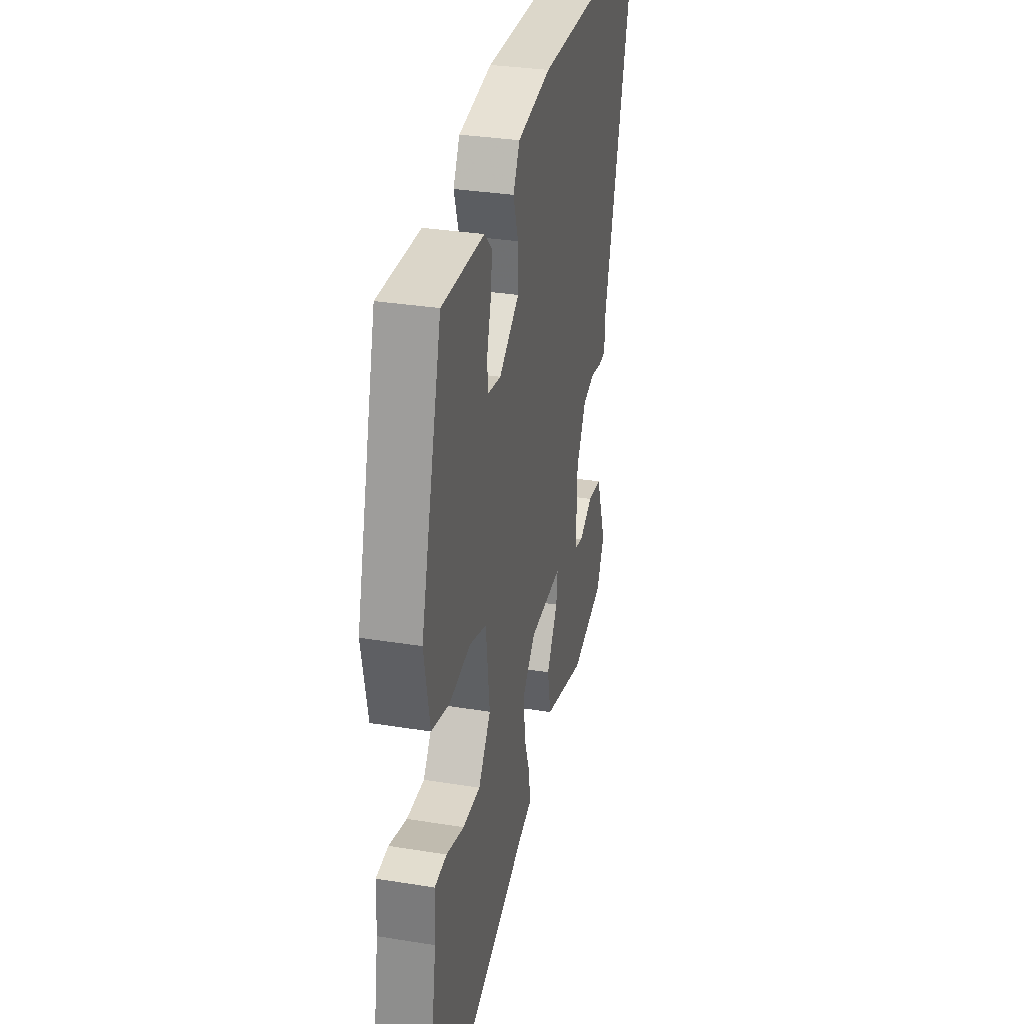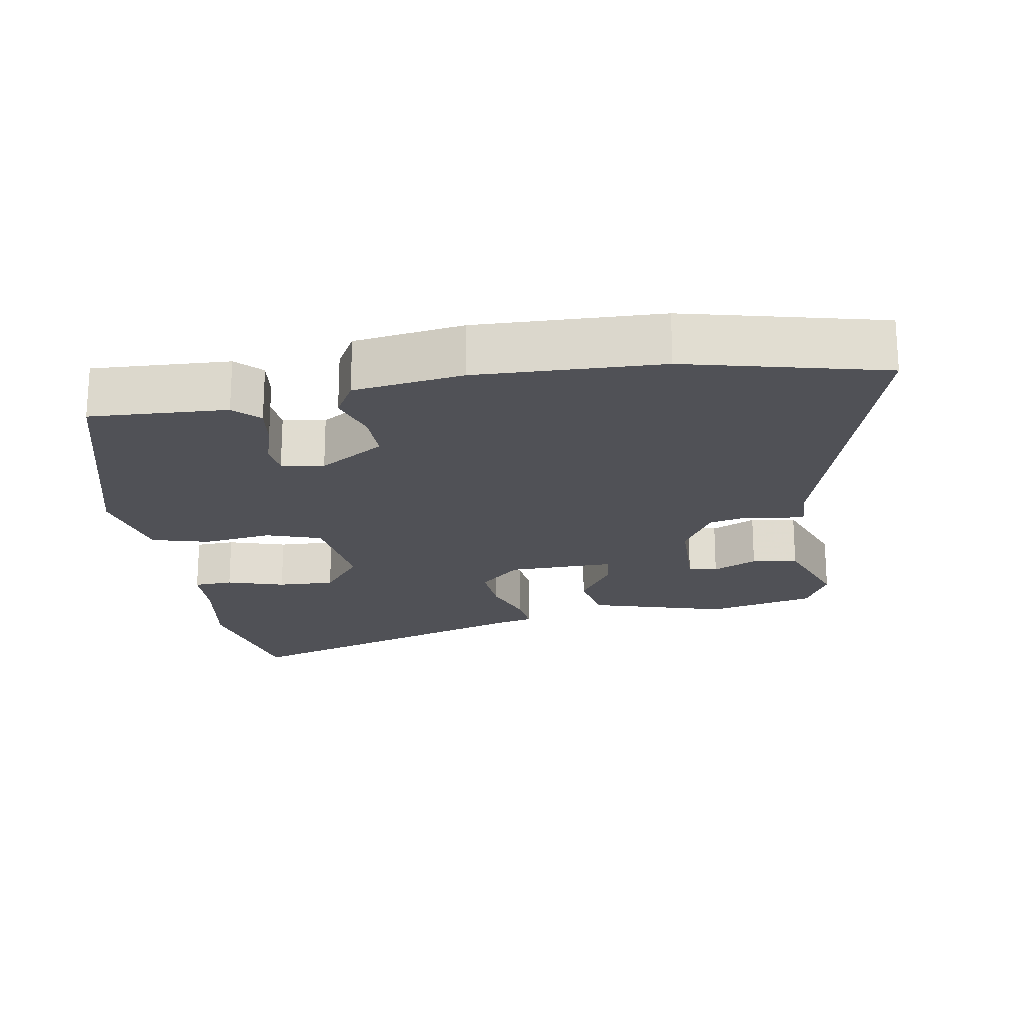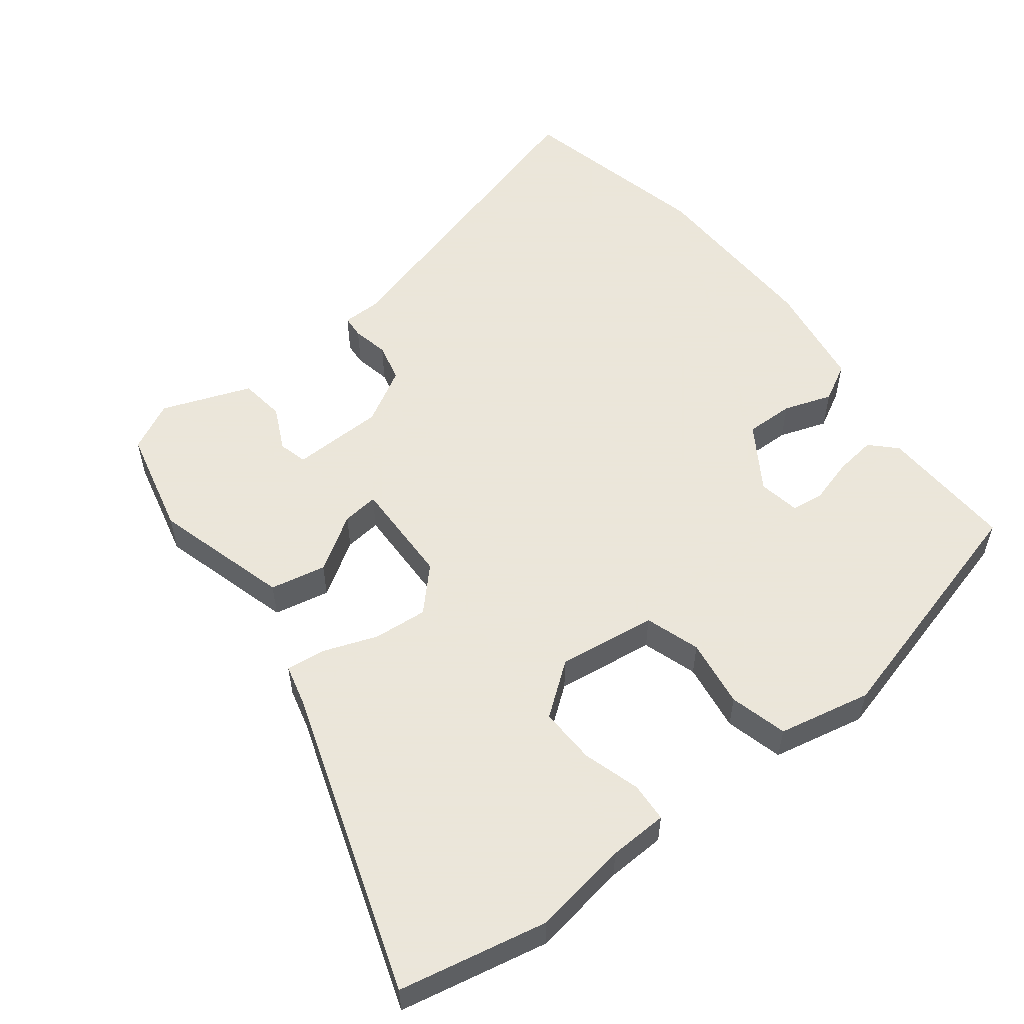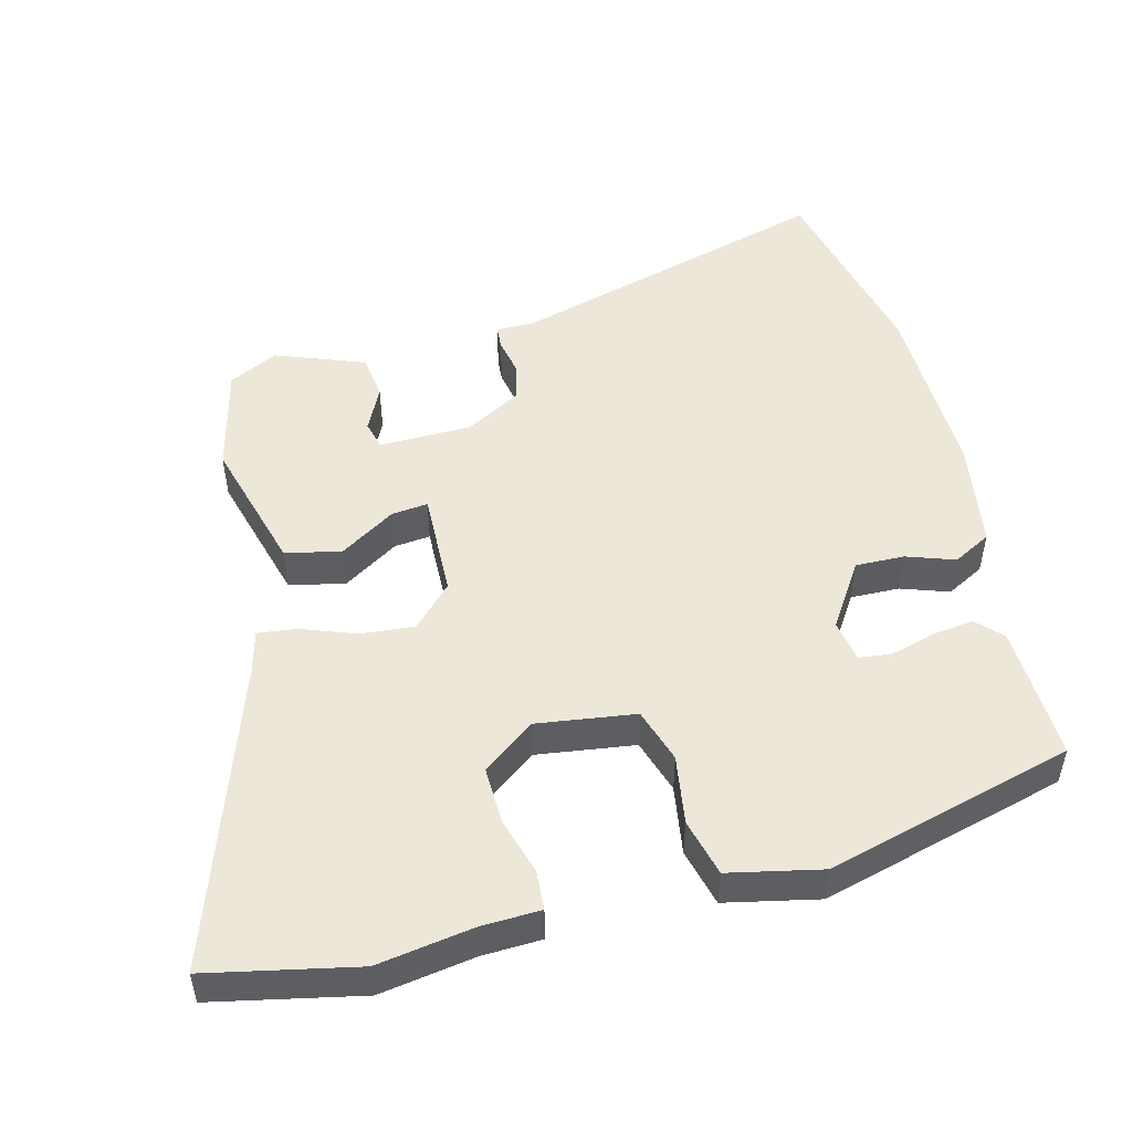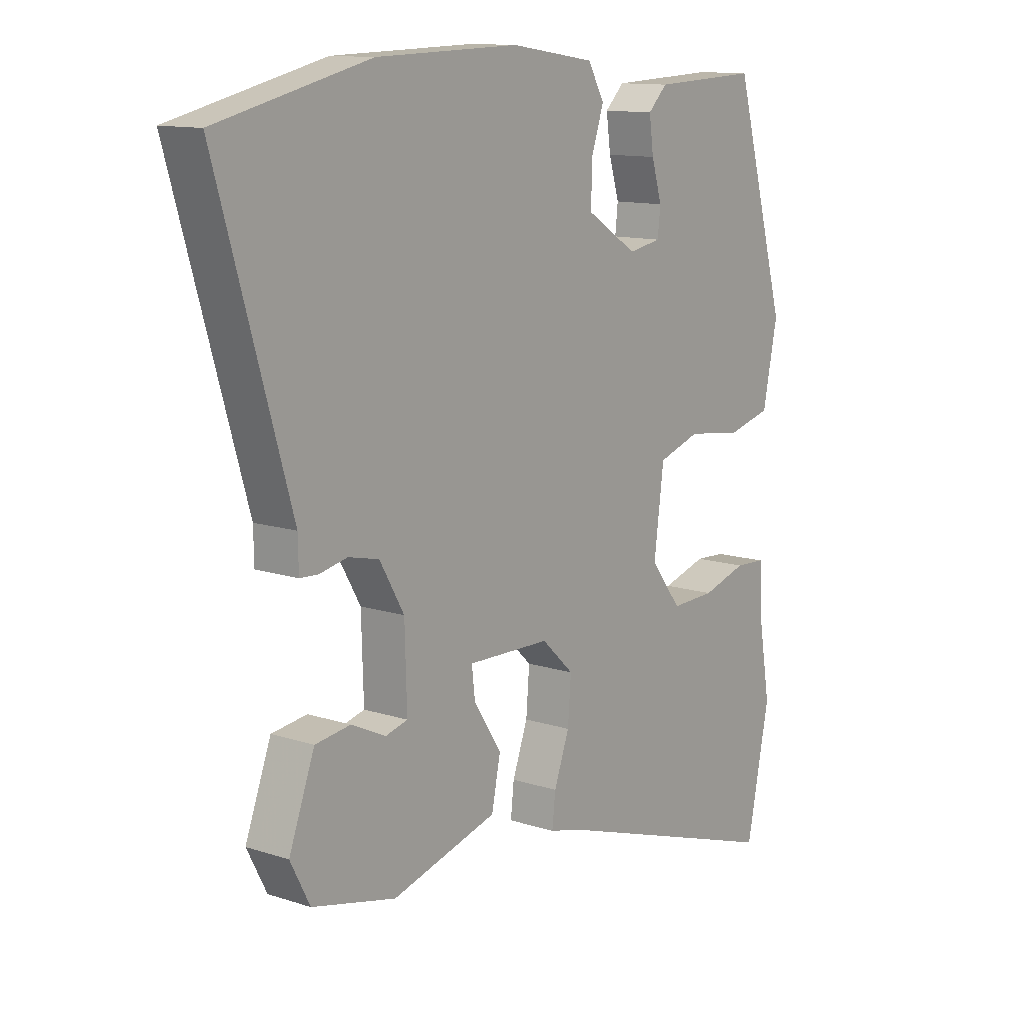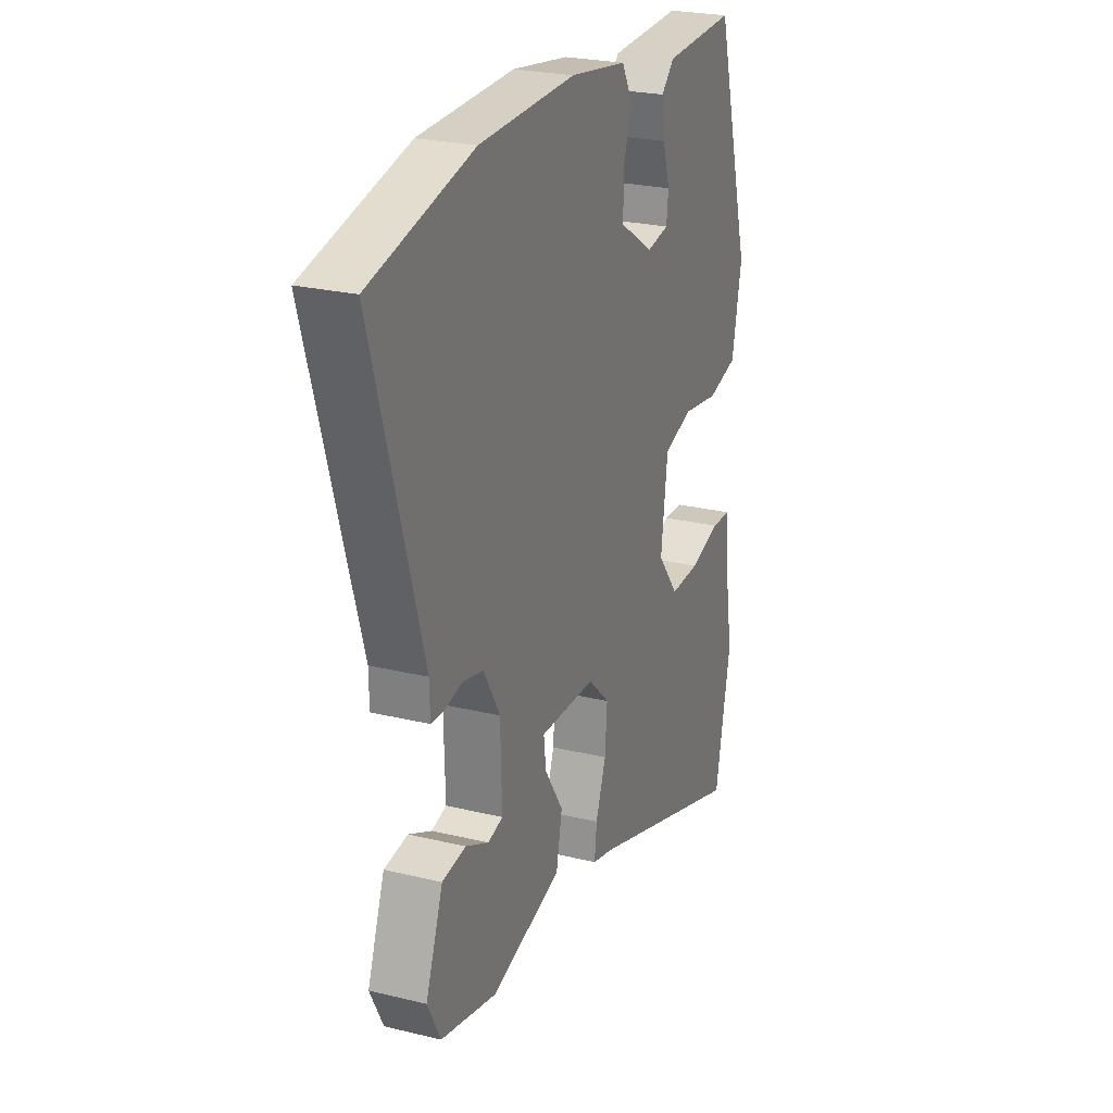
<metadata>
{"format":"obj","ext":"obj","renderer":"f3d","projection":"perspective","resolution":1024,"background":"white","views":[{"elev":32.2,"azim":-77.2,"up":"+Z"},{"elev":-20.3,"azim":9.4,"up":"+Y"},{"elev":55.0,"azim":-127.3,"up":"+Y"},{"elev":50.2,"azim":-103.8,"up":"+Y"},{"elev":12.2,"azim":127.7,"up":"+Z"},{"elev":24.7,"azim":111.7,"up":"+Z"}]}
</metadata>
<code>
v -0.415 0.07 0.489
v -0.22 0.07 0.48
v -0.185 0.07 0.445
v -0.193 0.07 0.386
v -0.212 0.07 0.322
v -0.207 0.07 0.275
v -0.147 0.07 0.264
v -0.054 0.07 0.323
v -0.055 0.07 0.393
v -0.078 0.07 0.462
v -0.048 0.07 0.516
v 0.107 0.07 0.539
v 0.369 0.07 0.531
v 0.649 0.07 0.464
v 0.514 0.07 0.002
v 0.513 0.07 -0.054
v 0.48 0.07 -0.056
v 0.428 0.07 -0.045
v 0.372 0.07 -0.058
v 0.327 0.07 -0.136
v 0.323 0.07 -0.269
v 0.364 0.07 -0.28
v 0.427 0.07 -0.25
v 0.492 0.07 -0.259
v 0.539 0.07 -0.387
v 0.503 0.07 -0.457
v 0.349 0.07 -0.493
v 0.155 0.07 -0.437
v 0.139 0.07 -0.357
v 0.19 0.07 -0.278
v 0.196 0.07 -0.226
v 0.044 0.07 -0.229
v -0.015 0.07 -0.285
v -0.009 0.07 -0.362
v 0.019 0.07 -0.44
v 0.025 0.07 -0.496
v -0.032 0.07 -0.51
v -0.47 0.07 -0.653
v -0.512 0.07 -0.441
v -0.489 0.07 -0.304
v -0.485 0.07 -0.22
v -0.429 0.07 -0.217
v -0.347 0.07 -0.242
v -0.266 0.07 -0.245
v -0.209 0.07 -0.171
v -0.227 0.07 -0.03
v -0.305 0.07 -0.004
v -0.404 0.07 -0.018
v -0.486 0.07 0.004
v -0.513 0.07 0.137
v -0.415 0 0.489
v -0.22 0 0.48
v -0.185 0 0.445
v -0.193 0 0.386
v -0.212 0 0.322
v -0.207 0 0.275
v -0.147 0 0.264
v -0.054 0 0.323
v -0.055 0 0.393
v -0.078 0 0.462
v -0.048 0 0.516
v 0.107 0 0.539
v 0.369 0 0.531
v 0.649 0 0.464
v 0.514 0 0.002
v 0.513 0 -0.054
v 0.48 0 -0.056
v 0.428 0 -0.045
v 0.372 0 -0.058
v 0.327 0 -0.136
v 0.323 0 -0.269
v 0.364 0 -0.28
v 0.427 0 -0.25
v 0.492 0 -0.259
v 0.539 0 -0.387
v 0.503 0 -0.457
v 0.349 0 -0.493
v 0.155 0 -0.437
v 0.139 0 -0.357
v 0.19 0 -0.278
v 0.196 0 -0.226
v 0.044 0 -0.229
v -0.015 0 -0.285
v -0.009 0 -0.362
v 0.019 0 -0.44
v 0.025 0 -0.496
v -0.032 0 -0.51
v -0.47 0 -0.653
v -0.512 0 -0.441
v -0.489 0 -0.304
v -0.485 0 -0.22
v -0.429 0 -0.217
v -0.347 0 -0.242
v -0.266 0 -0.245
v -0.209 0 -0.171
v -0.227 0 -0.03
v -0.305 0 -0.004
v -0.404 0 -0.018
v -0.486 0 0.004
v -0.513 0 0.137
f 47 48 49 50
f 46 47 50 1
f 40 41 42 43
f 40 43 44
f 37 38 39 40
f 37 40 44
f 34 35 36 37
f 33 34 37 44
f 32 33 44 45
f 27 28 29 30
f 27 30 31
f 26 27 31
f 25 26 31
f 22 23 24 25
f 21 22 25
f 21 25 31
f 20 21 31
f 19 20 31 32
f 15 16 17 18
f 15 18 19
f 14 15 19
f 9 10 11 12
f 8 9 12 13
f 7 8 13 14
f 2 3 4 5
f 46 1 2 5
f 46 5 6
f 45 46 6 7
f 19 32 45
f 7 14 19 45
f 100 99 98 97
f 51 100 97 96
f 93 92 91 90
f 94 93 90
f 90 89 88 87
f 94 90 87
f 87 86 85 84
f 94 87 84 83
f 95 94 83 82
f 80 79 78 77
f 81 80 77
f 81 77 76
f 81 76 75
f 75 74 73 72
f 75 72 71
f 81 75 71
f 81 71 70
f 82 81 70 69
f 68 67 66 65
f 69 68 65
f 69 65 64
f 62 61 60 59
f 63 62 59 58
f 64 63 58 57
f 55 54 53 52
f 55 52 51 96
f 56 55 96
f 57 56 96 95
f 95 82 69
f 95 69 64 57
f 1 51 52 2
f 2 52 53 3
f 3 53 54 4
f 4 54 55 5
f 5 55 56 6
f 6 56 57 7
f 7 57 58 8
f 8 58 59 9
f 9 59 60 10
f 10 60 61 11
f 11 61 62 12
f 12 62 63 13
f 13 63 64 14
f 14 64 65 15
f 15 65 66 16
f 16 66 67 17
f 17 67 68 18
f 18 68 69 19
f 19 69 70 20
f 20 70 71 21
f 21 71 72 22
f 22 72 73 23
f 23 73 74 24
f 24 74 75 25
f 25 75 76 26
f 26 76 77 27
f 27 77 78 28
f 28 78 79 29
f 29 79 80 30
f 30 80 81 31
f 31 81 82 32
f 32 82 83 33
f 33 83 84 34
f 34 84 85 35
f 35 85 86 36
f 36 86 87 37
f 37 87 88 38
f 38 88 89 39
f 39 89 90 40
f 40 90 91 41
f 41 91 92 42
f 42 92 93 43
f 43 93 94 44
f 44 94 95 45
f 45 95 96 46
f 46 96 97 47
f 47 97 98 48
f 48 98 99 49
f 49 99 100 50
f 50 100 51 1

</code>
